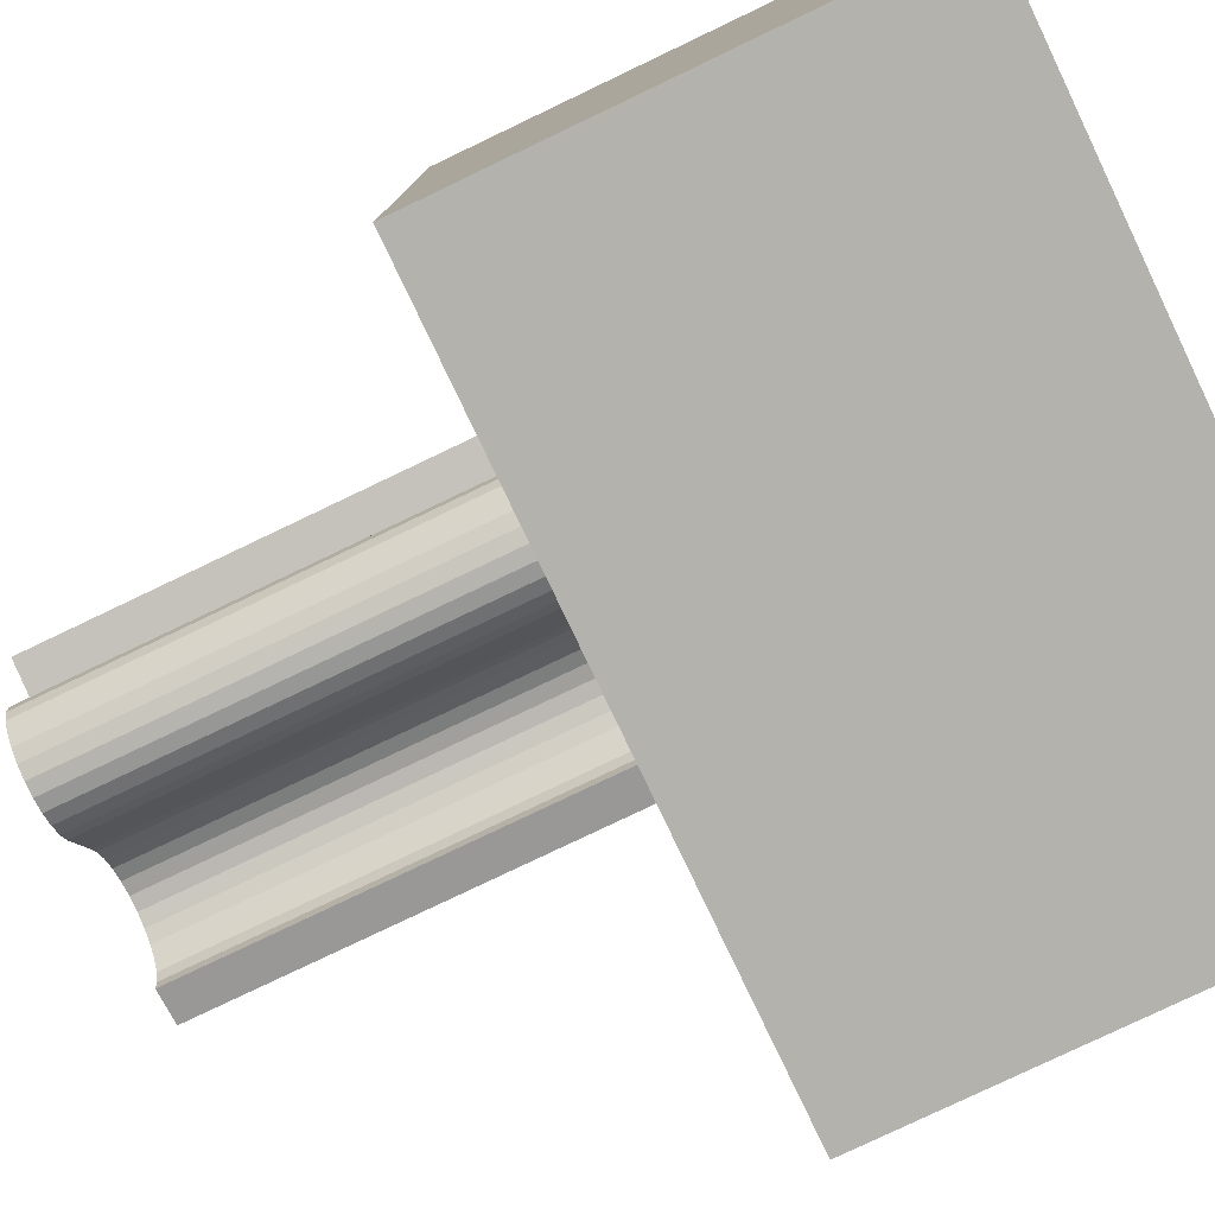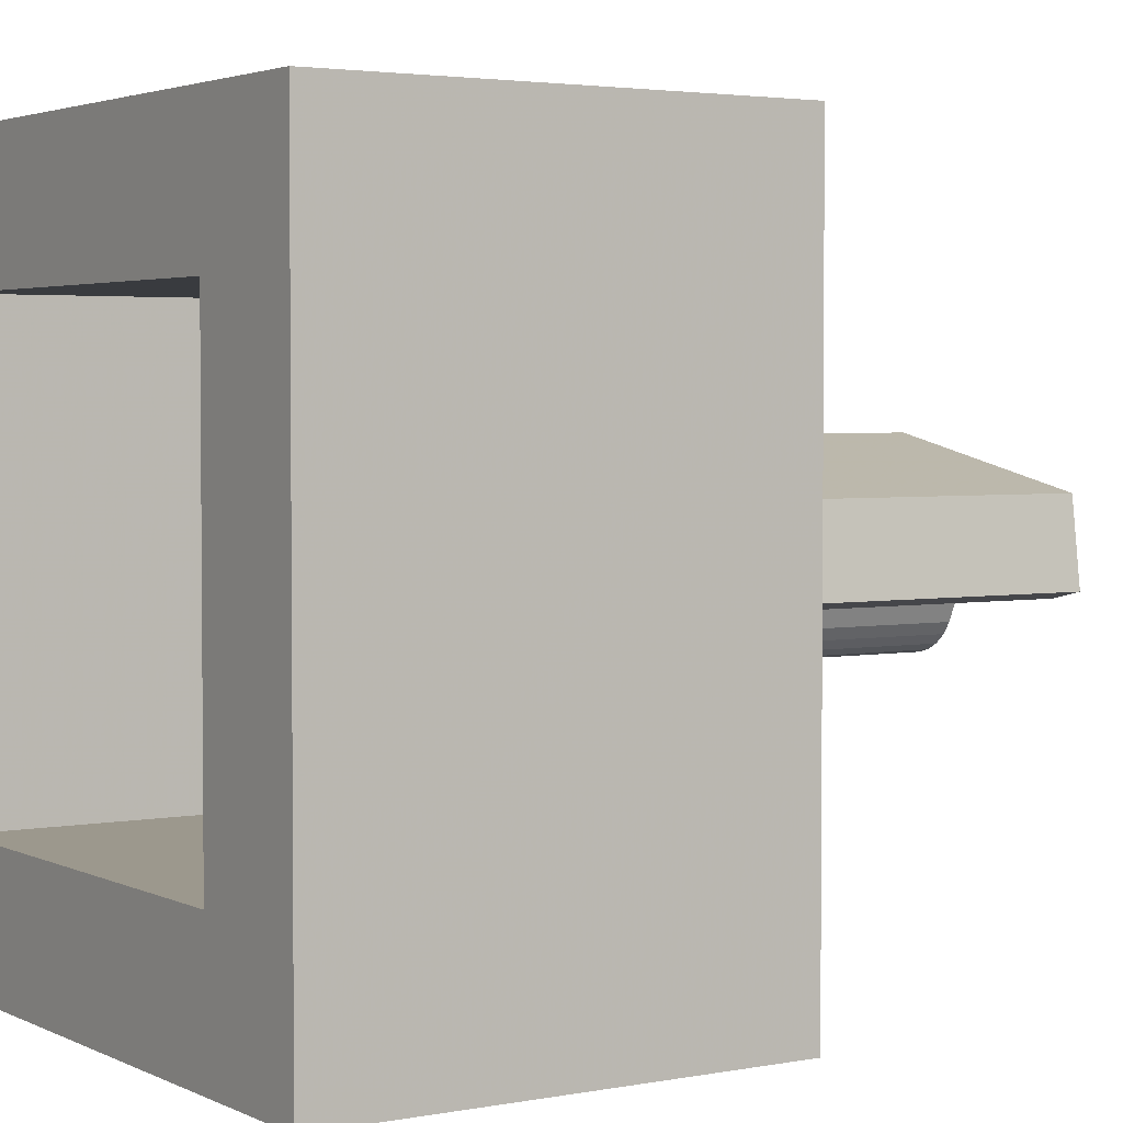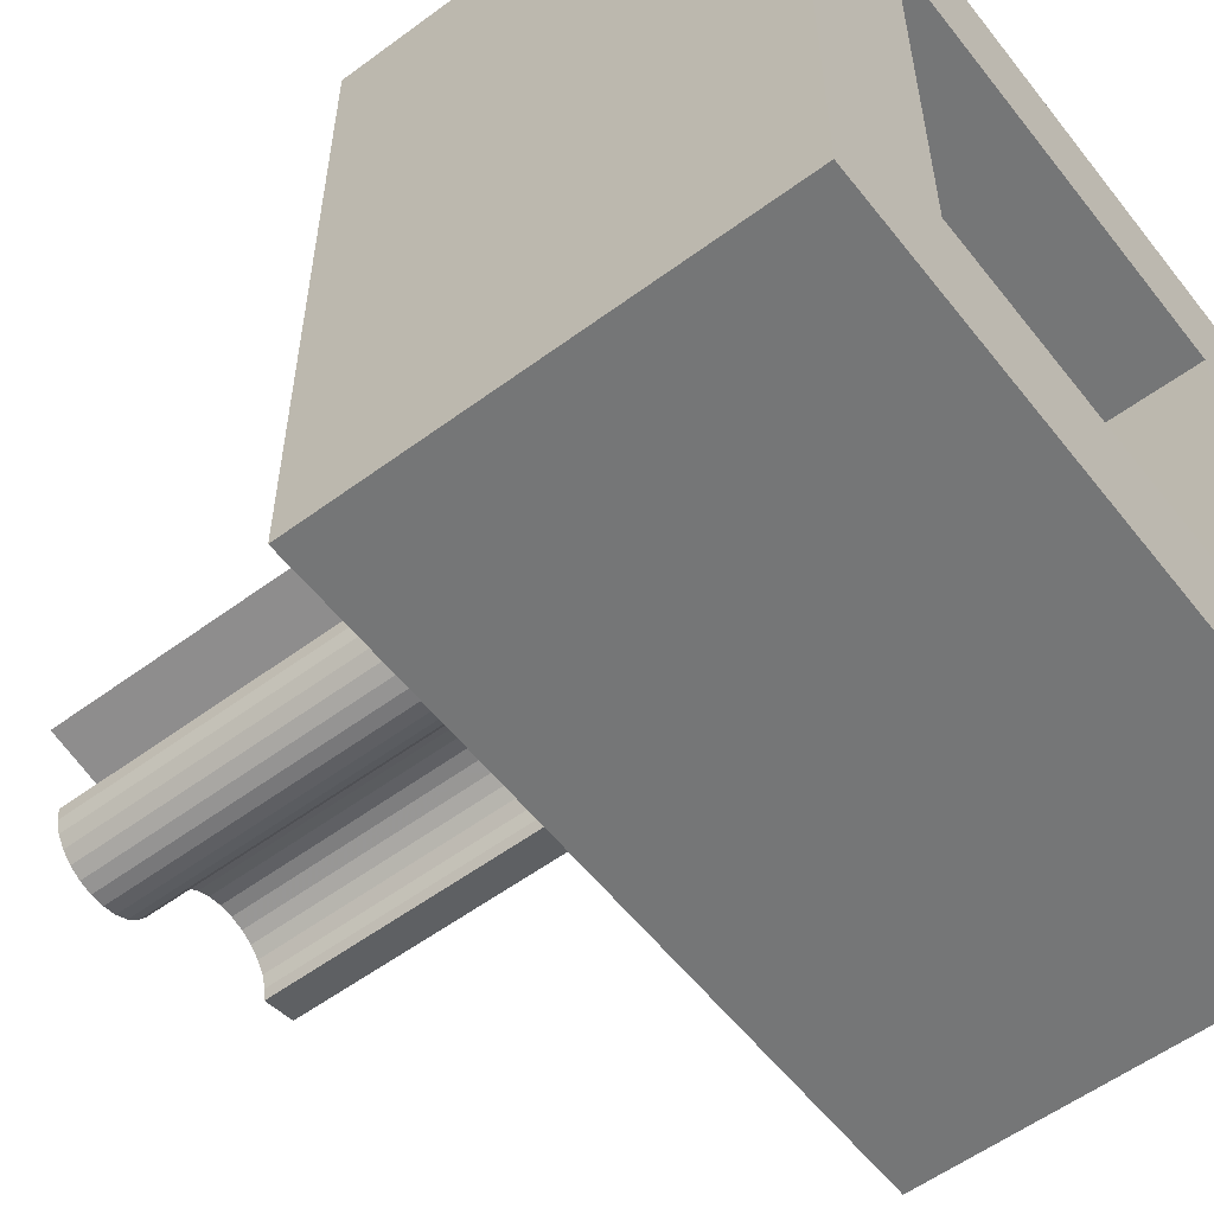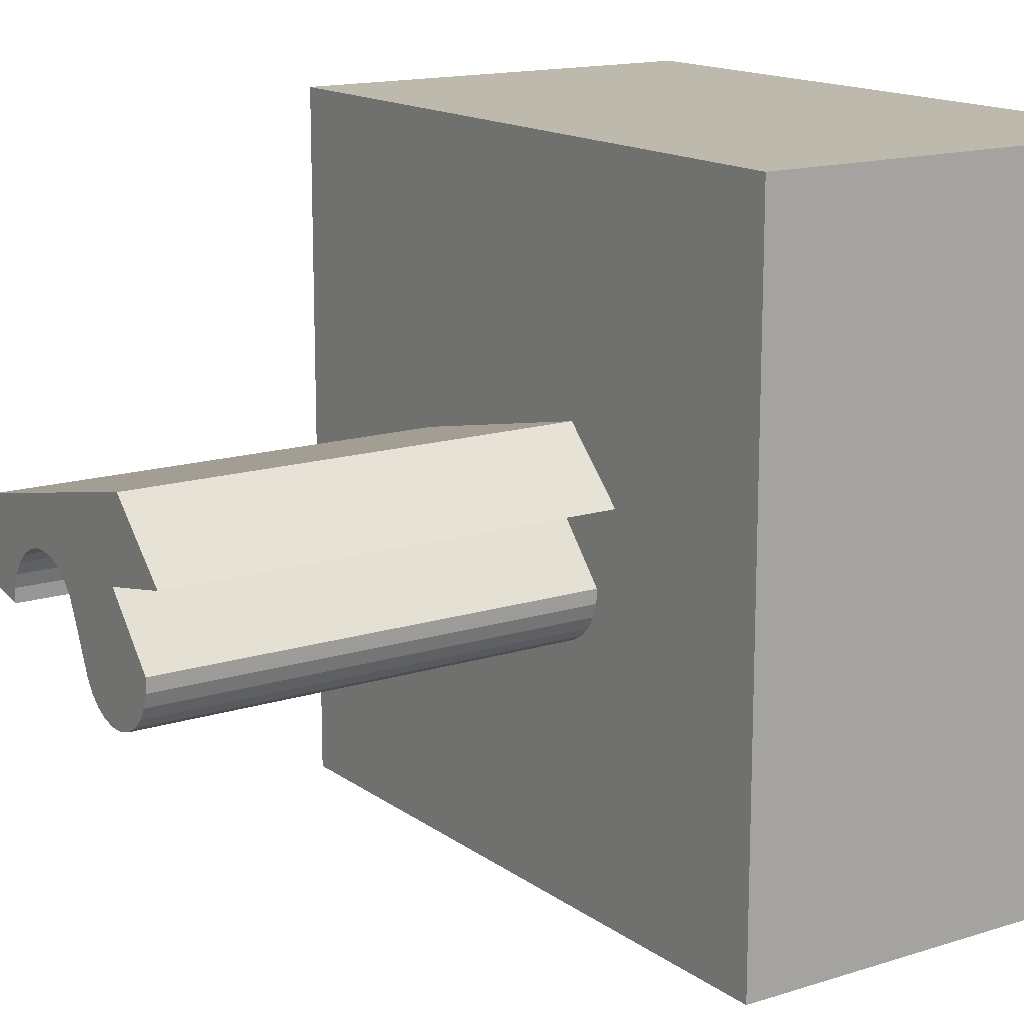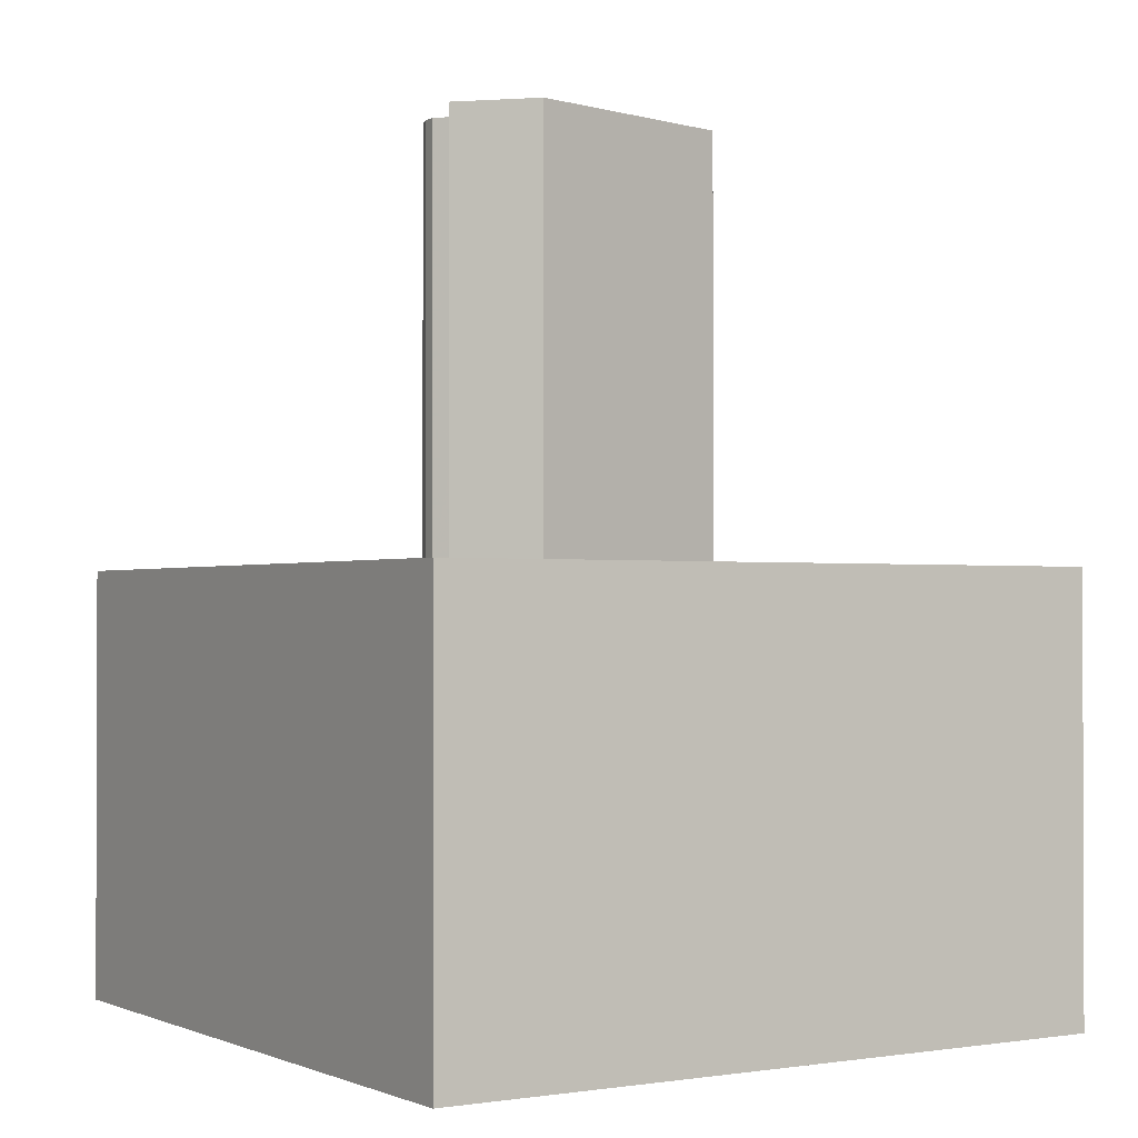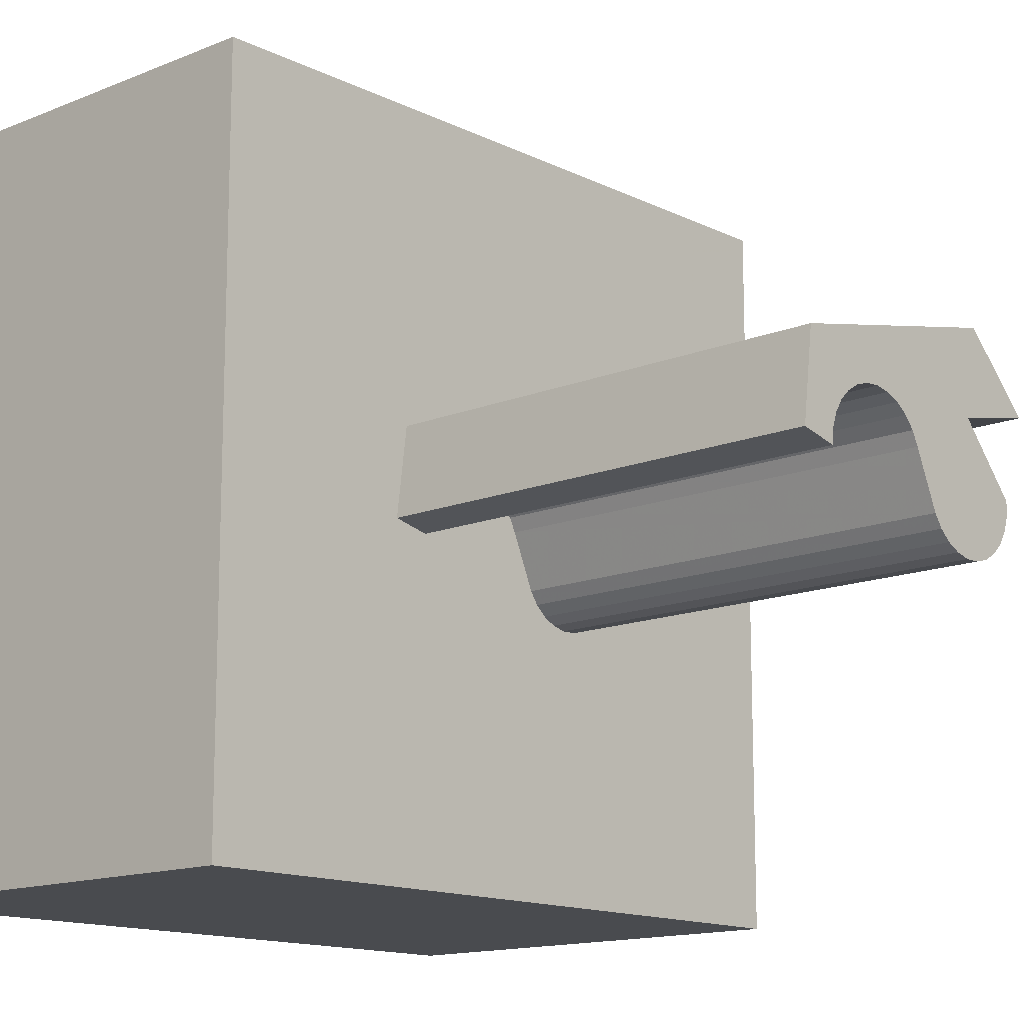
<metadata>
{"format":"obj","ext":"obj","renderer":"f3d","projection":"perspective","resolution":1024,"background":"white","views":[{"elev":-79.6,"azim":115.5,"up":"+Y"},{"elev":3.1,"azim":-123.0,"up":"+Y"},{"elev":-56.7,"azim":127.6,"up":"+Y"},{"elev":15.0,"azim":55.9,"up":"+Y"},{"elev":-1.1,"azim":147.6,"up":"+Z"},{"elev":-13.9,"azim":-47.6,"up":"+Y"}]}
</metadata>
<code>
v 8 8 0
v 8 8 10
v 8 -8 0
v 8 -8 10
v 5 5 0
v 5 5 8
v 5 -5 0
v 5 -5 8
v -5 5 0
v -5 5 8
v -5 -5 0
v -5 -5 8
v -8 8 0
v -8 8 10
v -8 -8 0
v -8 -8 10
v 0.7675 -1.844 20
v 0.7675 -1.844 10
v -0.05818 -0.1328 20
v -0.05818 -0.1328 10
v 3.017 -0.9099 20
v 3.017 -0.9099 10
v -2.436 -0.2939 20
v -2.436 -0.2939 10
v 2.505 -2.027 20
v 2.505 -2.027 10
v -1.133 0.4851 20
v -1.133 0.4851 10
v 0.08435 -0.4205 20
v 0.08435 -0.4205 10
v 2.903 -1.533 20
v 2.903 -1.533 10
v -3.121 1.199 20
v -3.121 1.199 10
v 2.735 -1.805 20
v 2.735 -1.805 10
v 0.5886 -1.58 20
v 0.5886 -1.58 10
v -2.538 -0.5982 20
v -2.538 -0.5982 10
v 1.006 -2.057 20
v 1.006 -2.057 10
v 2.228 -2.185 20
v 2.228 -2.185 10
v 3.606 0.8583 20
v 3.606 0.8583 10
v -0.8168 0.4314 20
v -0.8168 0.4314 10
v -2.036 0.2027 20
v -2.036 0.2027 10
v 1.601 -2.276 20
v 1.601 -2.276 10
v -1.76 0.3675 20
v -1.76 0.3675 10
v 2.999 -1.229 20
v 2.999 -1.229 10
v -2.567 -0.918 20
v -2.567 -0.918 10
v -3.372 -0.7369 20
v -3.372 -0.7369 10
v -2.265 -0.02196 20
v -2.265 -0.02196 10
v -0.2639 0.1137 20
v -0.2639 0.1137 10
v 1.29 -2.204 20
v 1.29 -2.204 10
v -0.5216 0.3053 20
v -0.5216 0.3053 10
v 1.801 0.4907 20
v 1.801 0.4907 10
v 2.121 2.34 20
v 2.121 2.34 10
v -1.454 0.4634 20
v -1.454 0.4634 10
v 1.92 -2.27 20
v 1.92 -2.27 10
f 13 15 14
f 15 16 14
f 3 4 15
f 15 4 16
f 72 14 34
f 46 22 56
f 46 70 22
f 58 60 16
f 46 56 4
f 2 46 4
f 2 72 46
f 24 40 58
f 2 14 72
f 50 62 24
f 54 50 24
f 42 58 16
f 42 18 58
f 38 58 18
f 66 42 16
f 52 66 16
f 28 74 54
f 28 54 24
f 30 58 38
f 68 48 28
f 64 30 20
f 64 24 58
f 64 28 24
f 64 68 28
f 64 58 30
f 14 60 34
f 14 16 60
f 4 76 52
f 4 52 16
f 44 76 4
f 26 44 4
f 36 26 4
f 32 36 4
f 56 32 4
f 2 1 13
f 2 13 14
f 13 9 15
f 15 9 11
f 15 7 3
f 11 7 15
f 5 1 7
f 9 1 5
f 13 1 9
f 7 1 3
f 3 1 2
f 4 3 2
f 38 18 37
f 37 18 17
f 17 42 41
f 18 42 17
f 41 66 65
f 42 66 41
f 65 52 51
f 66 52 65
f 51 76 75
f 52 76 51
f 75 44 43
f 76 44 75
f 43 26 25
f 25 26 35
f 44 26 43
f 26 36 35
f 35 32 31
f 36 32 35
f 31 56 55
f 32 56 31
f 55 22 21
f 56 22 55
f 22 70 69
f 22 69 21
f 70 46 45
f 70 45 69
f 46 72 71
f 46 71 45
f 72 34 71
f 71 34 33
f 34 60 59
f 34 59 33
f 60 58 59
f 59 58 57
f 20 30 29
f 20 29 19
f 64 19 63
f 64 20 19
f 68 63 67
f 68 64 63
f 48 67 47
f 48 68 67
f 28 47 27
f 28 48 47
f 74 27 73
f 74 28 27
f 54 73 53
f 54 74 73
f 50 53 49
f 50 54 53
f 62 49 61
f 62 50 49
f 24 61 23
f 24 62 61
f 40 23 39
f 40 39 57
f 40 24 23
f 58 40 57
f 30 38 37
f 30 37 29
f 12 9 10
f 12 11 9
f 8 7 11
f 8 11 12
f 5 8 6
f 7 8 5
f 5 6 9
f 9 6 10
f 71 67 69
f 45 71 69
f 39 59 57
f 23 59 39
f 33 23 61
f 33 59 23
f 49 33 61
f 53 33 49
f 73 33 53
f 51 17 41
f 51 41 65
f 27 33 73
f 75 17 51
f 35 75 43
f 35 43 25
f 55 37 17
f 55 35 31
f 55 75 35
f 55 17 75
f 21 37 55
f 69 29 37
f 69 19 29
f 69 63 19
f 69 67 63
f 69 37 21
f 71 47 67
f 71 27 47
f 71 33 27
f 10 6 12
f 12 6 8

</code>
